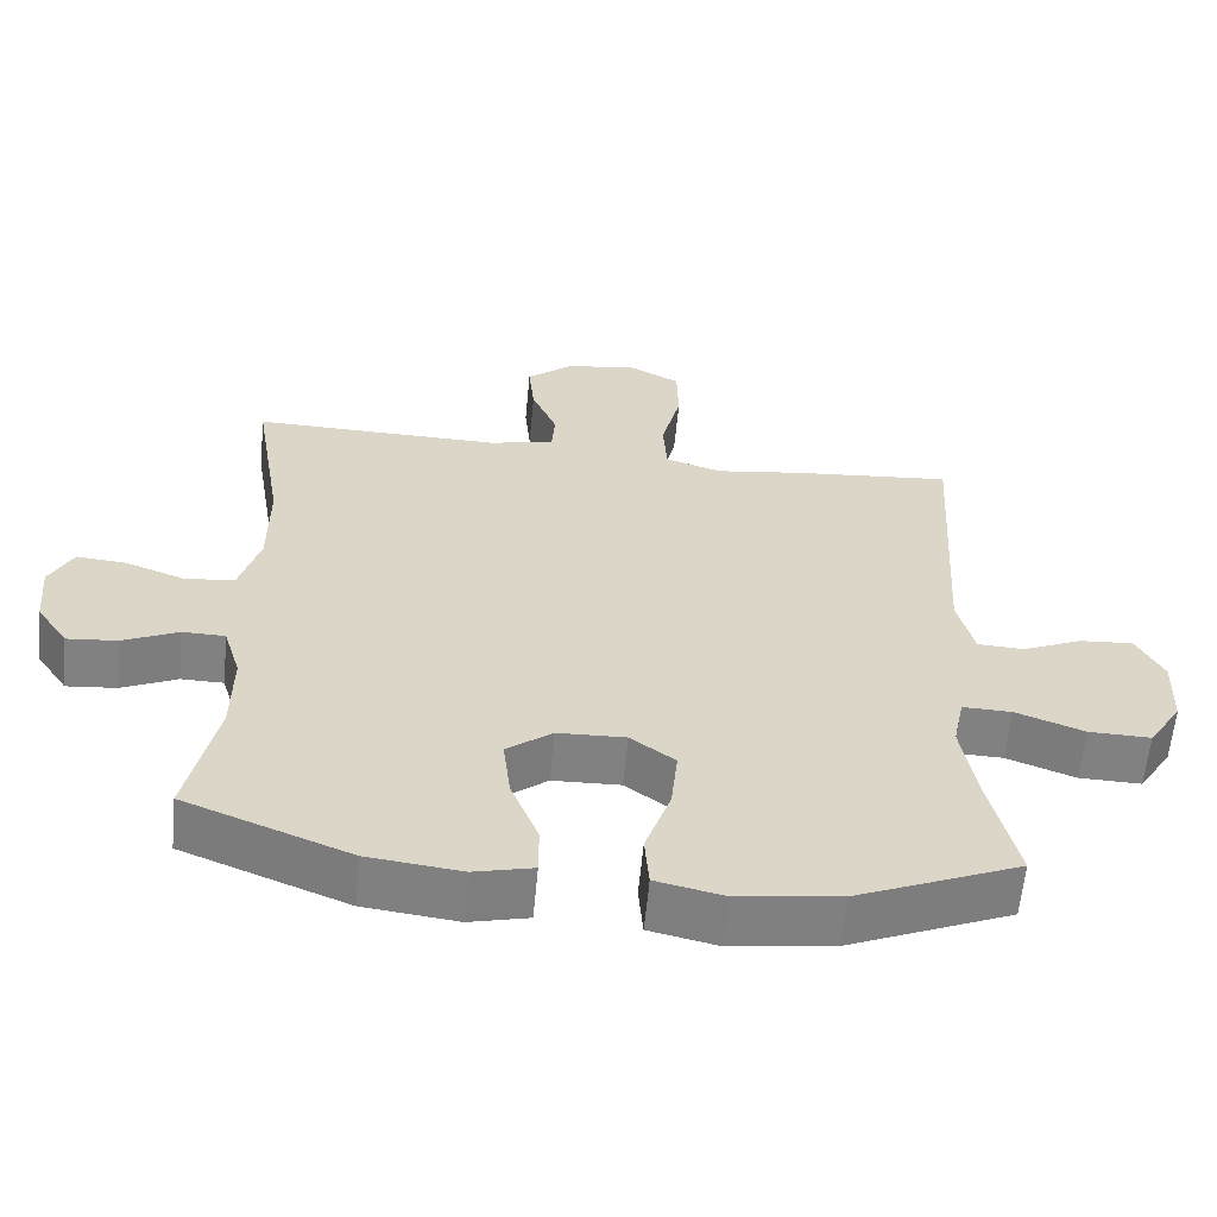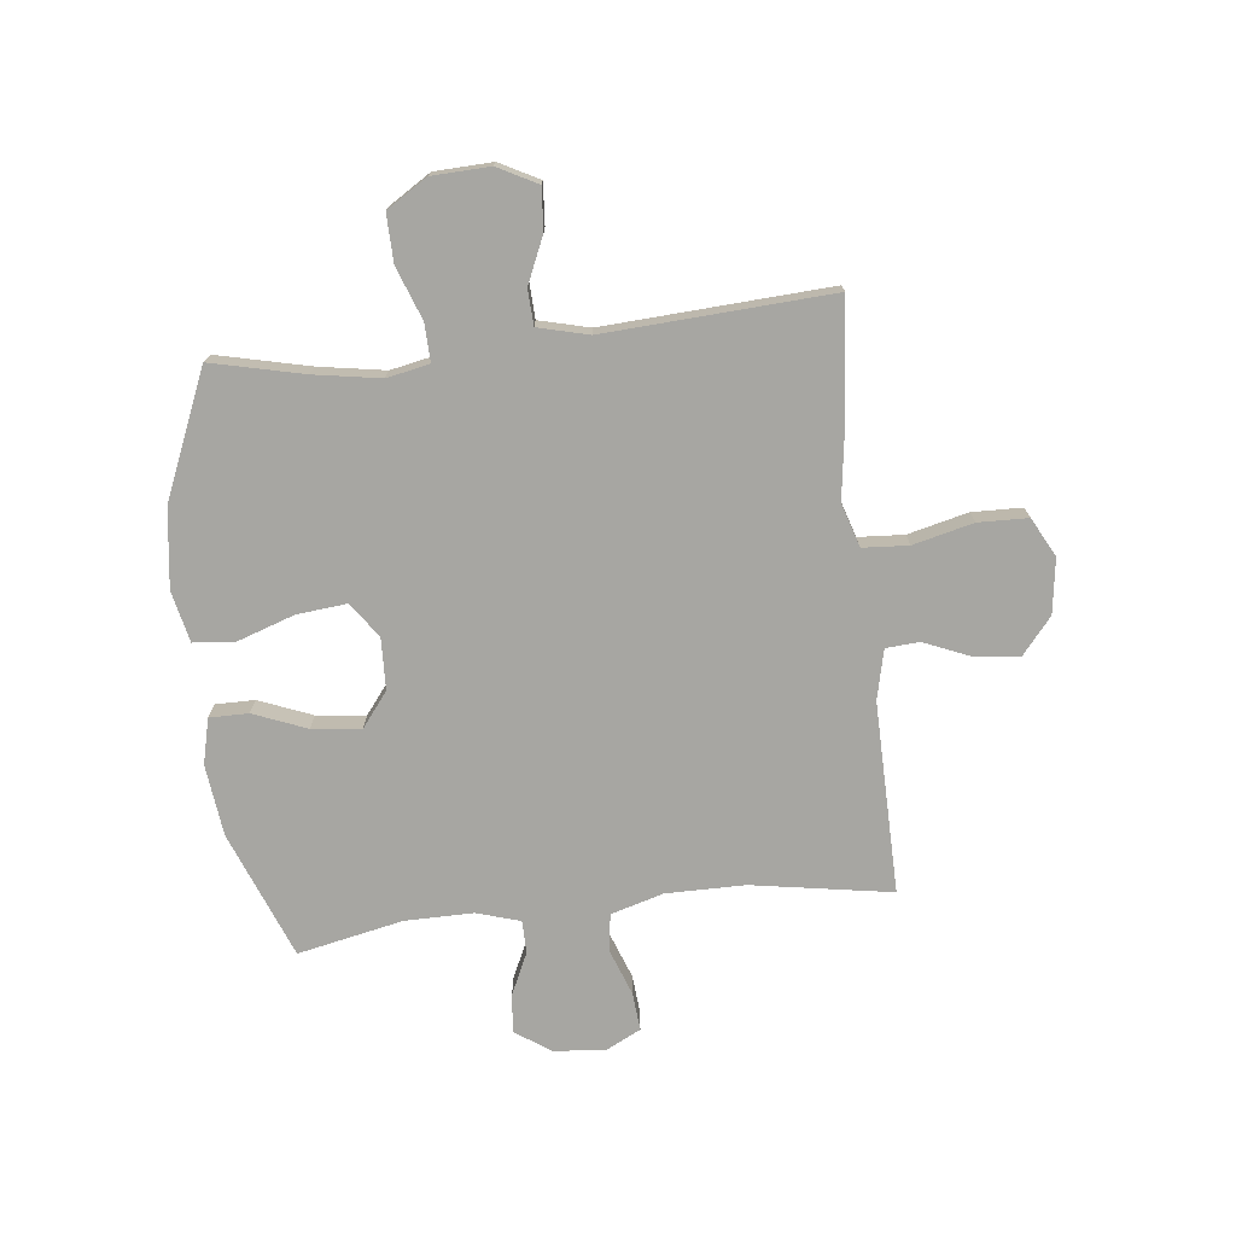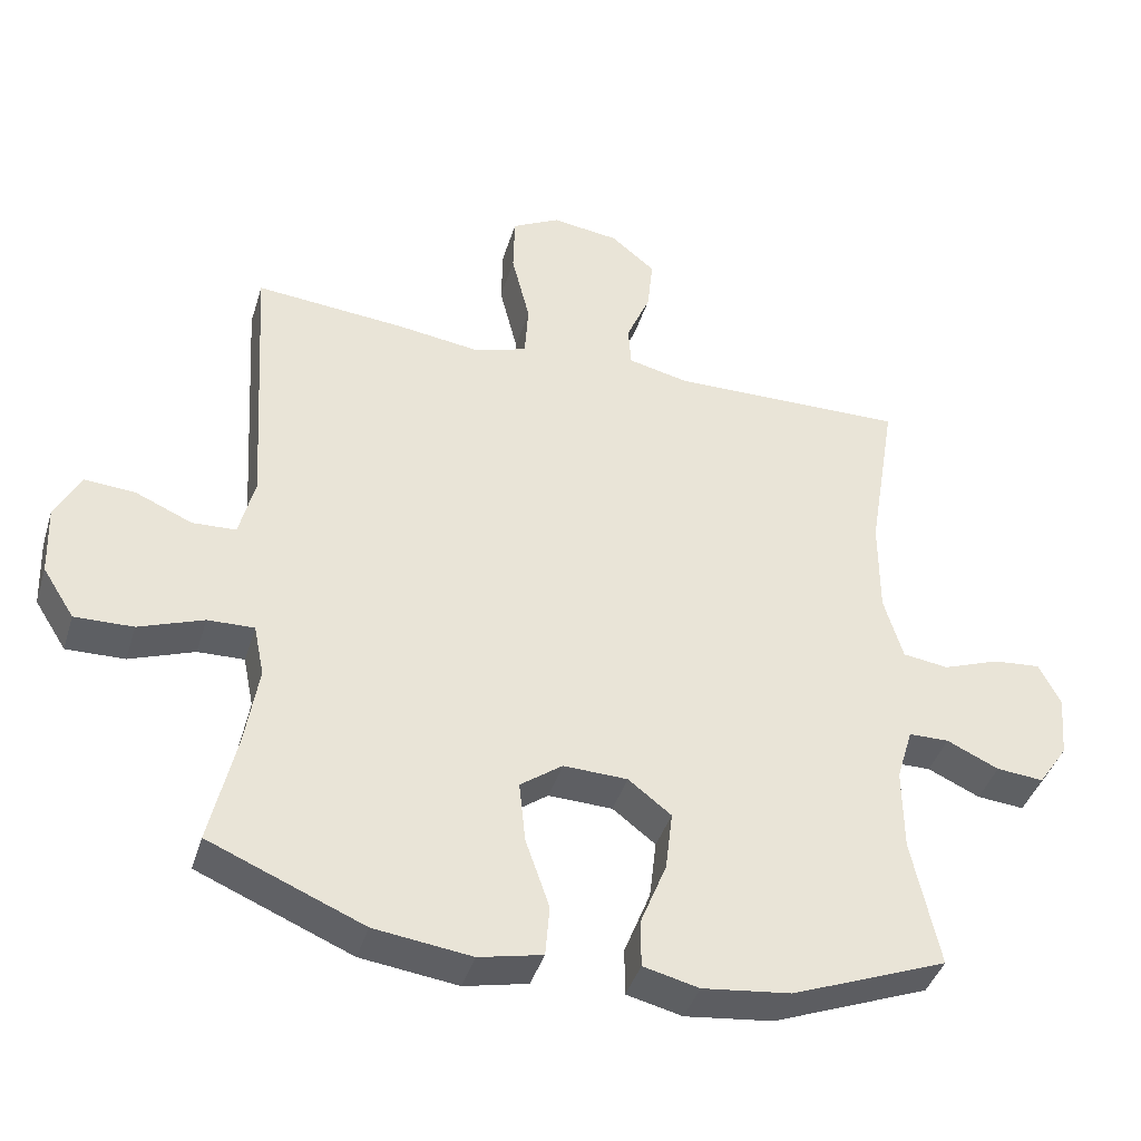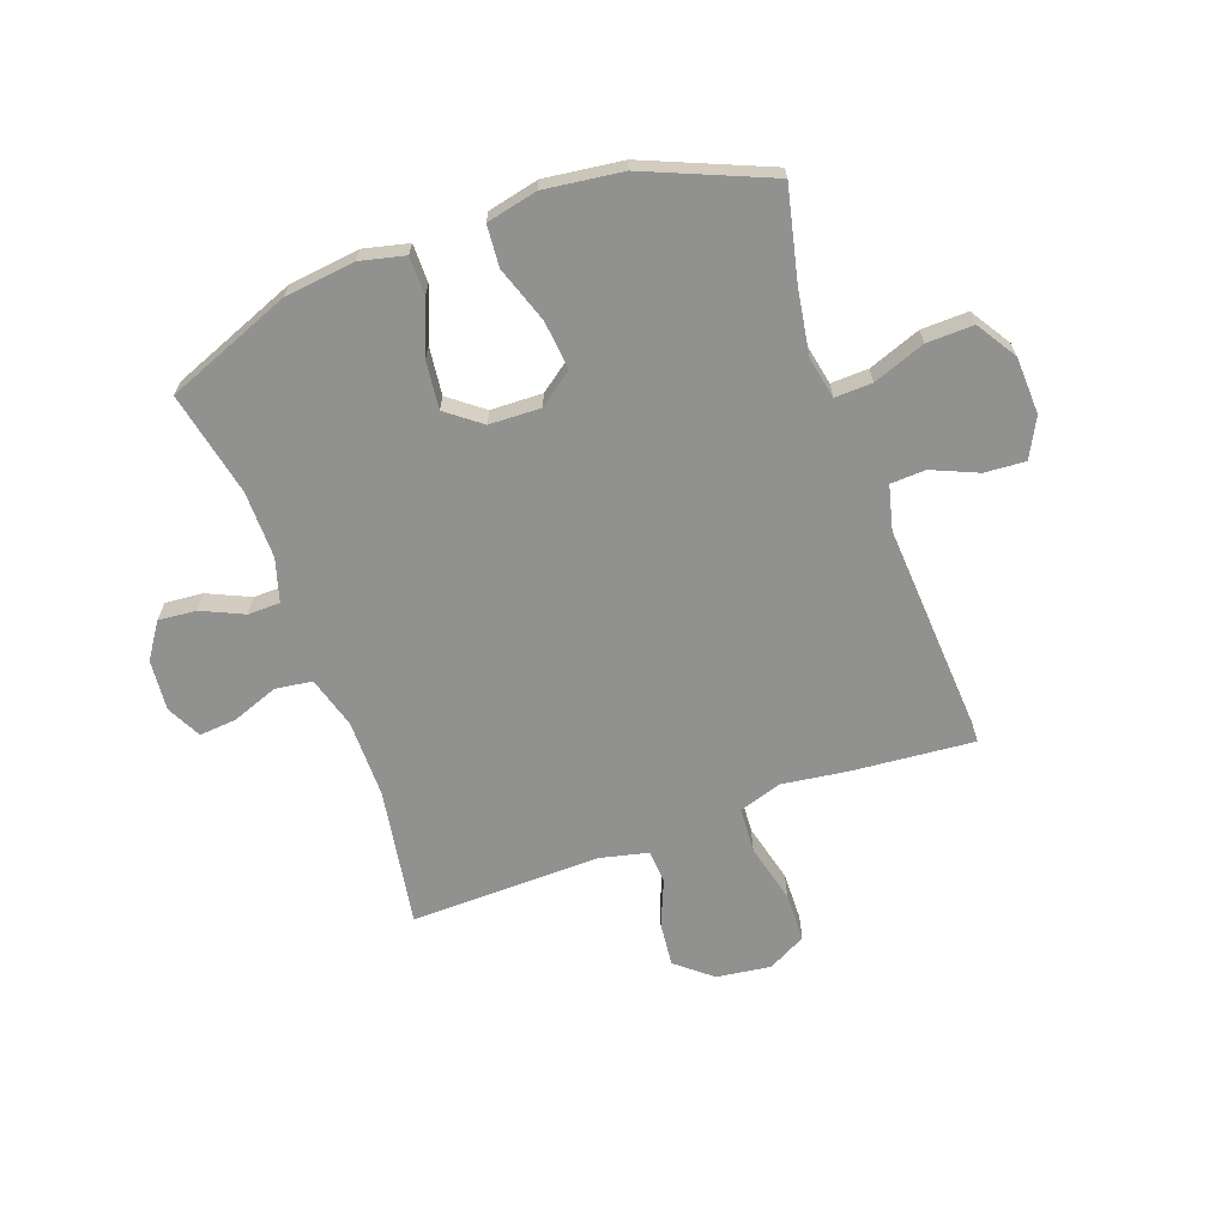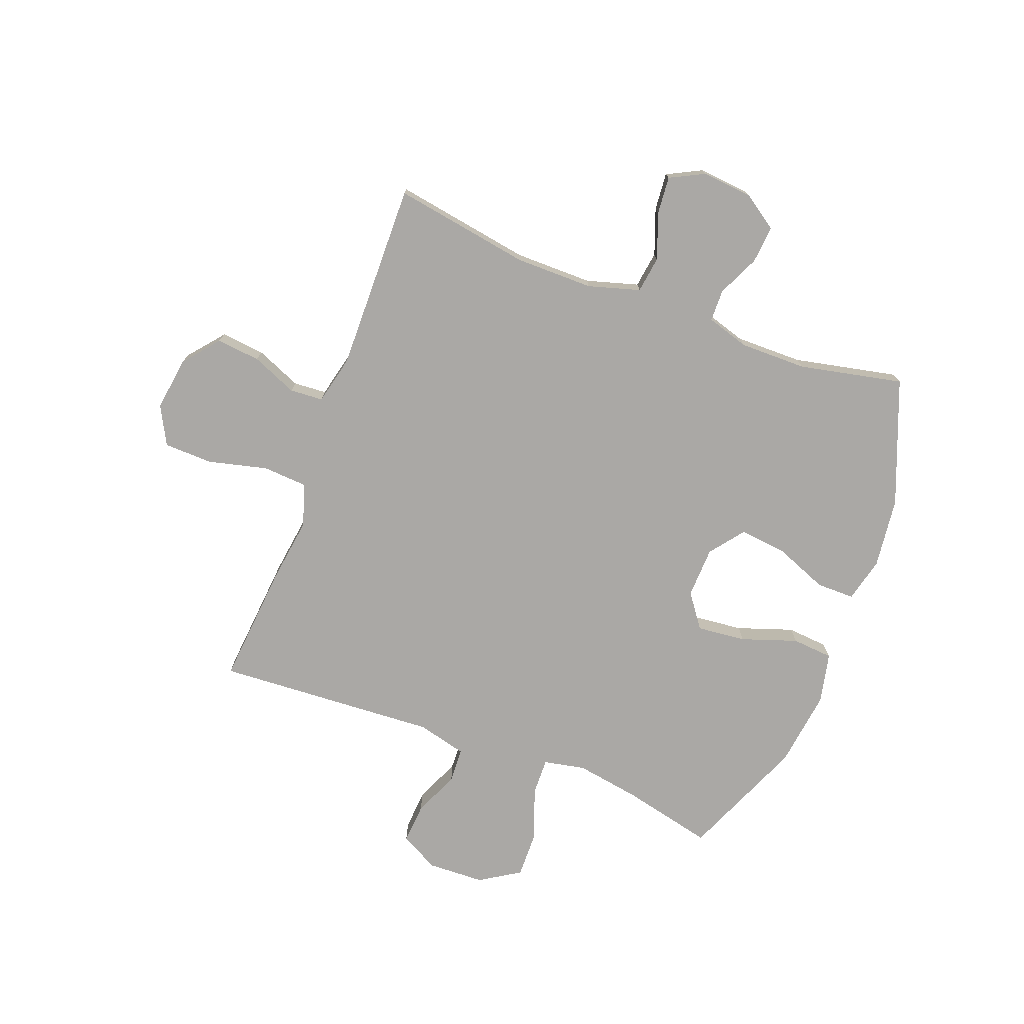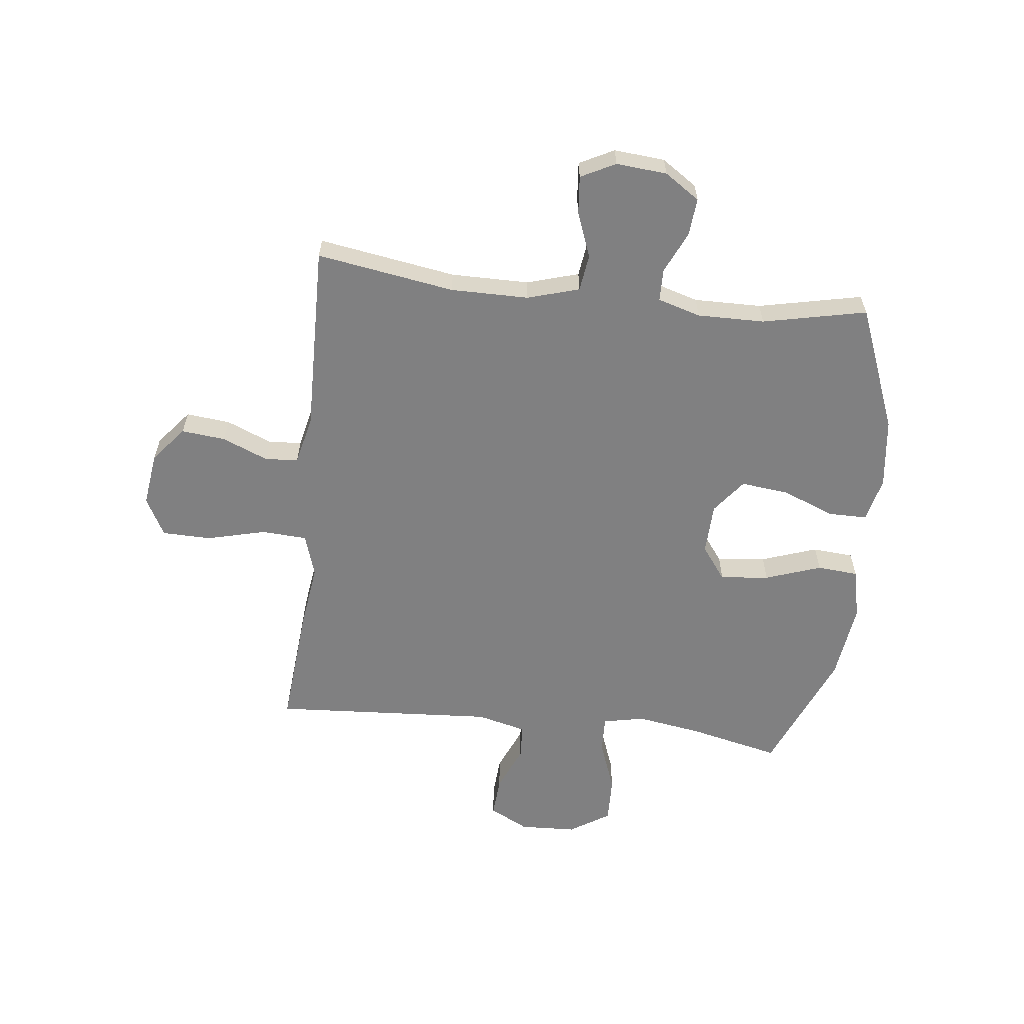
<metadata>
{"format":"obj","ext":"obj","renderer":"f3d","projection":"perspective","resolution":1024,"background":"white","views":[{"elev":-60.5,"azim":174.6,"up":"+Z"},{"elev":-74.0,"azim":-83.7,"up":"+Y"},{"elev":-41.0,"azim":-16.6,"up":"+Z"},{"elev":-66.0,"azim":-160.1,"up":"+Y"},{"elev":-75.2,"azim":69.2,"up":"+Y"},{"elev":-60.2,"azim":83.6,"up":"+Y"}]}
</metadata>
<code>
v 0.5 0.07 -0.5
v 0.279 0.07 -0.587
v 0.154 0.07 -0.602
v 0.075 0.07 -0.583
v 0.075 0.07 -0.515
v 0.112 0.07 -0.422
v 0.122 0.07 -0.337
v 0.061 0.07 -0.29
v -0.03 0.07 -0.287
v -0.09 0.07 -0.331
v -0.081 0.07 -0.418
v -0.047 0.07 -0.517
v -0.053 0.07 -0.59
v -0.143 0.07 -0.61
v -0.281 0.07 -0.592
v -0.5 0.07 -0.5
v -0.463 0.07 -0.339
v -0.444 0.07 -0.223
v -0.459 0.07 -0.149
v -0.525 0.07 -0.151
v -0.617 0.07 -0.185
v -0.7 0.07 -0.187
v -0.745 0.07 -0.116
v -0.749 0.07 -0.015
v -0.713 0.07 0.054
v -0.641 0.07 0.049
v -0.56 0.07 0.014
v -0.498 0.07 0.017
v -0.476 0.07 0.105
v -0.5 0.07 0.5
v -0.285 0.07 0.481
v -0.168 0.07 0.465
v -0.092 0.07 0.489
v -0.087 0.07 0.569
v -0.113 0.07 0.674
v -0.111 0.07 0.761
v -0.043 0.07 0.797
v 0.053 0.07 0.784
v 0.116 0.07 0.732
v 0.108 0.07 0.654
v 0.074 0.07 0.573
v 0.078 0.07 0.514
v 0.165 0.07 0.494
v 0.5 0.07 0.5
v 0.46 0.07 0.256
v 0.46 0.07 0.118
v 0.487 0.07 0.026
v 0.552 0.07 0.017
v 0.633 0.07 0.047
v 0.7 0.07 0.053
v 0.731 0.07 -0.008
v 0.723 0.07 -0.098
v 0.681 0.07 -0.16
v 0.614 0.07 -0.154
v 0.54 0.07 -0.12
v 0.483 0.07 -0.121
v 0.46 0.07 -0.197
v 0.461 0.07 -0.316
v 0.5 0 -0.5
v 0.279 0 -0.587
v 0.154 0 -0.602
v 0.075 0 -0.583
v 0.075 0 -0.515
v 0.112 0 -0.422
v 0.122 0 -0.337
v 0.061 0 -0.29
v -0.03 0 -0.287
v -0.09 0 -0.331
v -0.081 0 -0.418
v -0.047 0 -0.517
v -0.053 0 -0.59
v -0.143 0 -0.61
v -0.281 0 -0.592
v -0.5 0 -0.5
v -0.463 0 -0.339
v -0.444 0 -0.223
v -0.459 0 -0.149
v -0.525 0 -0.151
v -0.617 0 -0.185
v -0.7 0 -0.187
v -0.745 0 -0.116
v -0.749 0 -0.015
v -0.713 0 0.054
v -0.641 0 0.049
v -0.56 0 0.014
v -0.498 0 0.017
v -0.476 0 0.105
v -0.5 0 0.5
v -0.285 0 0.481
v -0.168 0 0.465
v -0.092 0 0.489
v -0.087 0 0.569
v -0.113 0 0.674
v -0.111 0 0.761
v -0.043 0 0.797
v 0.053 0 0.784
v 0.116 0 0.732
v 0.108 0 0.654
v 0.074 0 0.573
v 0.078 0 0.514
v 0.165 0 0.494
v 0.5 0 0.5
v 0.46 0 0.256
v 0.46 0 0.118
v 0.487 0 0.026
v 0.552 0 0.017
v 0.633 0 0.047
v 0.7 0 0.053
v 0.731 0 -0.008
v 0.723 0 -0.098
v 0.681 0 -0.16
v 0.614 0 -0.154
v 0.54 0 -0.12
v 0.483 0 -0.121
v 0.46 0 -0.197
v 0.461 0 -0.316
f 53 54 55
f 52 53 55
f 51 52 55
f 50 51 55
f 49 50 55
f 48 49 55
f 47 48 55 56
f 46 47 56 57
f 43 44 45
f 42 43 45 46
f 39 40 41
f 38 39 41
f 37 38 41
f 36 37 41
f 35 36 41
f 34 35 41
f 33 34 41 42
f 42 46 57
f 33 42 57
f 32 33 57
f 32 57 58
f 31 32 58
f 30 31 58
f 29 30 58
f 25 26 27
f 24 25 27
f 23 24 27
f 22 23 27
f 21 22 27
f 20 21 27
f 19 20 27 28
f 15 16 17
f 14 15 17
f 13 14 17
f 12 13 17
f 11 12 17
f 10 11 17 18
f 9 10 18 19
f 4 5 6
f 3 4 6
f 2 3 6
f 1 2 6
f 58 1 6
f 58 6 7
f 19 28 29
f 9 19 29
f 8 9 29
f 8 29 58
f 7 8 58
f 113 112 111
f 113 111 110
f 113 110 109
f 113 109 108
f 113 108 107
f 113 107 106
f 114 113 106 105
f 115 114 105 104
f 103 102 101
f 104 103 101 100
f 99 98 97
f 99 97 96
f 99 96 95
f 99 95 94
f 99 94 93
f 99 93 92
f 100 99 92 91
f 115 104 100
f 115 100 91
f 115 91 90
f 116 115 90
f 116 90 89
f 116 89 88
f 116 88 87
f 85 84 83
f 85 83 82
f 85 82 81
f 85 81 80
f 85 80 79
f 85 79 78
f 86 85 78 77
f 75 74 73
f 75 73 72
f 75 72 71
f 75 71 70
f 75 70 69
f 76 75 69 68
f 77 76 68 67
f 64 63 62
f 64 62 61
f 64 61 60
f 64 60 59
f 64 59 116
f 65 64 116
f 87 86 77
f 87 77 67
f 87 67 66
f 116 87 66
f 116 66 65
f 1 59 60 2
f 2 60 61 3
f 3 61 62 4
f 4 62 63 5
f 5 63 64 6
f 6 64 65 7
f 7 65 66 8
f 8 66 67 9
f 9 67 68 10
f 10 68 69 11
f 11 69 70 12
f 12 70 71 13
f 13 71 72 14
f 14 72 73 15
f 15 73 74 16
f 16 74 75 17
f 17 75 76 18
f 18 76 77 19
f 19 77 78 20
f 20 78 79 21
f 21 79 80 22
f 22 80 81 23
f 23 81 82 24
f 24 82 83 25
f 25 83 84 26
f 26 84 85 27
f 27 85 86 28
f 28 86 87 29
f 29 87 88 30
f 30 88 89 31
f 31 89 90 32
f 32 90 91 33
f 33 91 92 34
f 34 92 93 35
f 35 93 94 36
f 36 94 95 37
f 37 95 96 38
f 38 96 97 39
f 39 97 98 40
f 40 98 99 41
f 41 99 100 42
f 42 100 101 43
f 43 101 102 44
f 44 102 103 45
f 45 103 104 46
f 46 104 105 47
f 47 105 106 48
f 48 106 107 49
f 49 107 108 50
f 50 108 109 51
f 51 109 110 52
f 52 110 111 53
f 53 111 112 54
f 54 112 113 55
f 55 113 114 56
f 56 114 115 57
f 57 115 116 58
f 58 116 59 1

</code>
